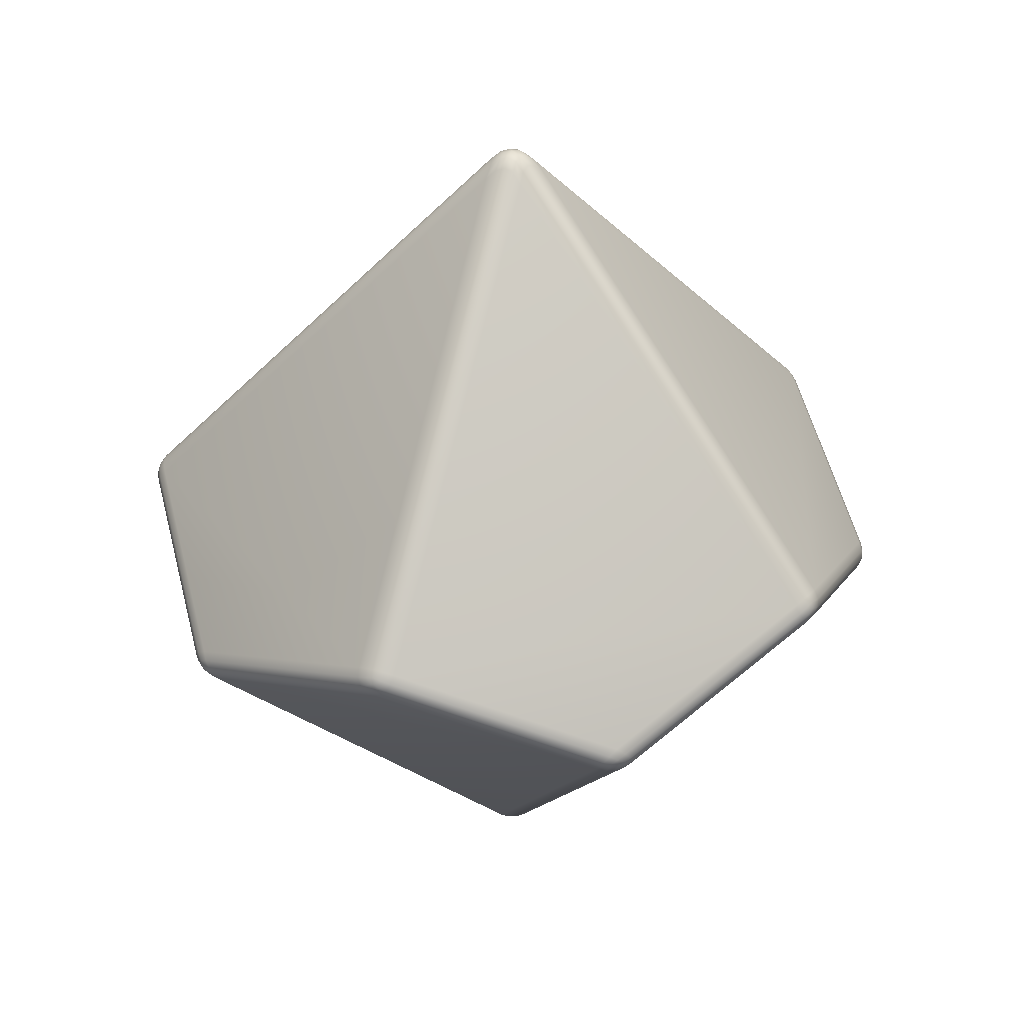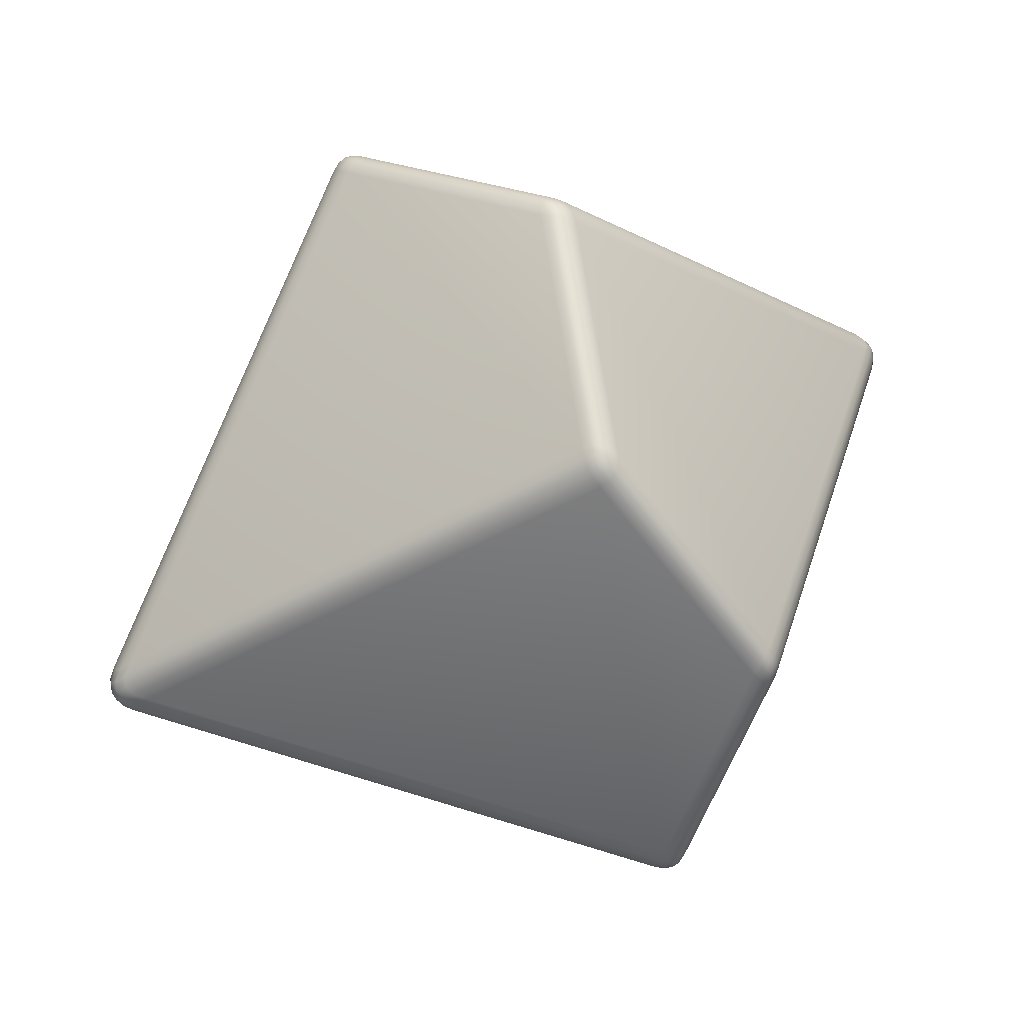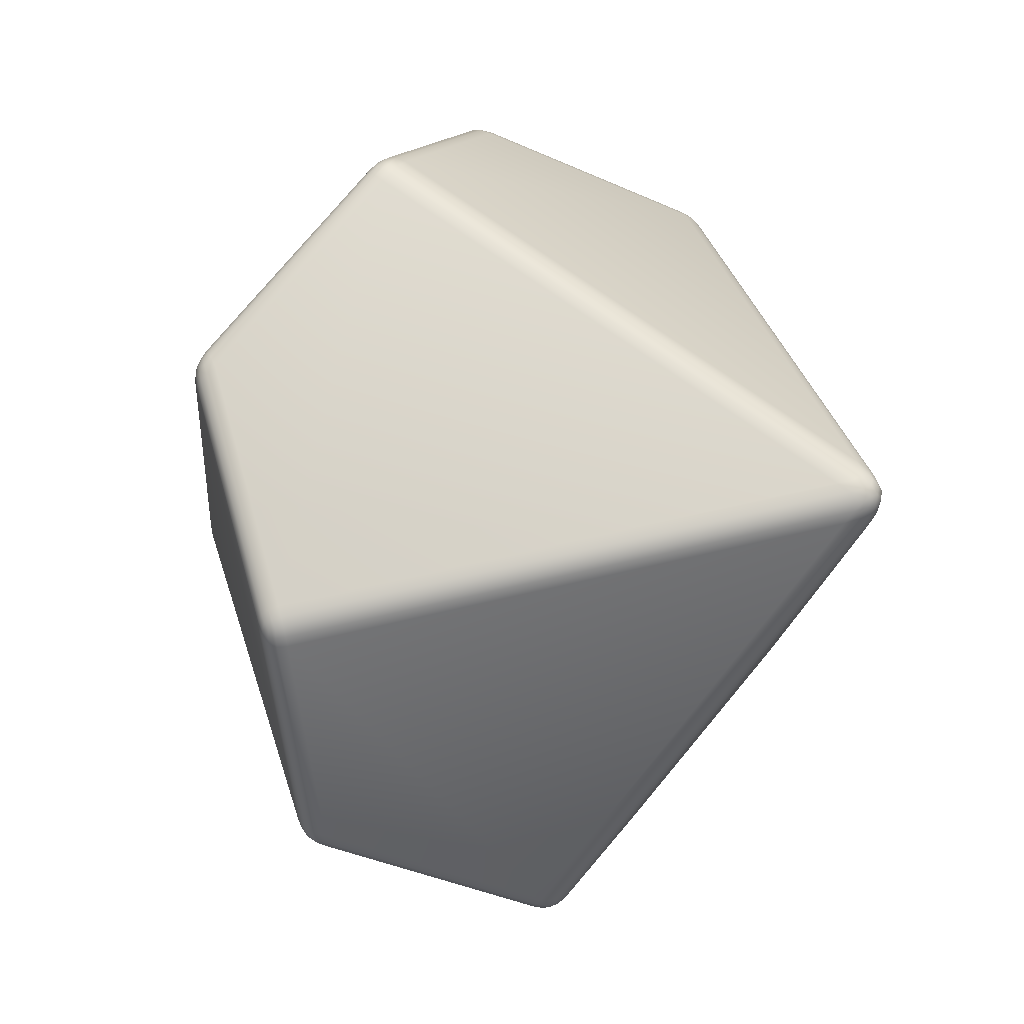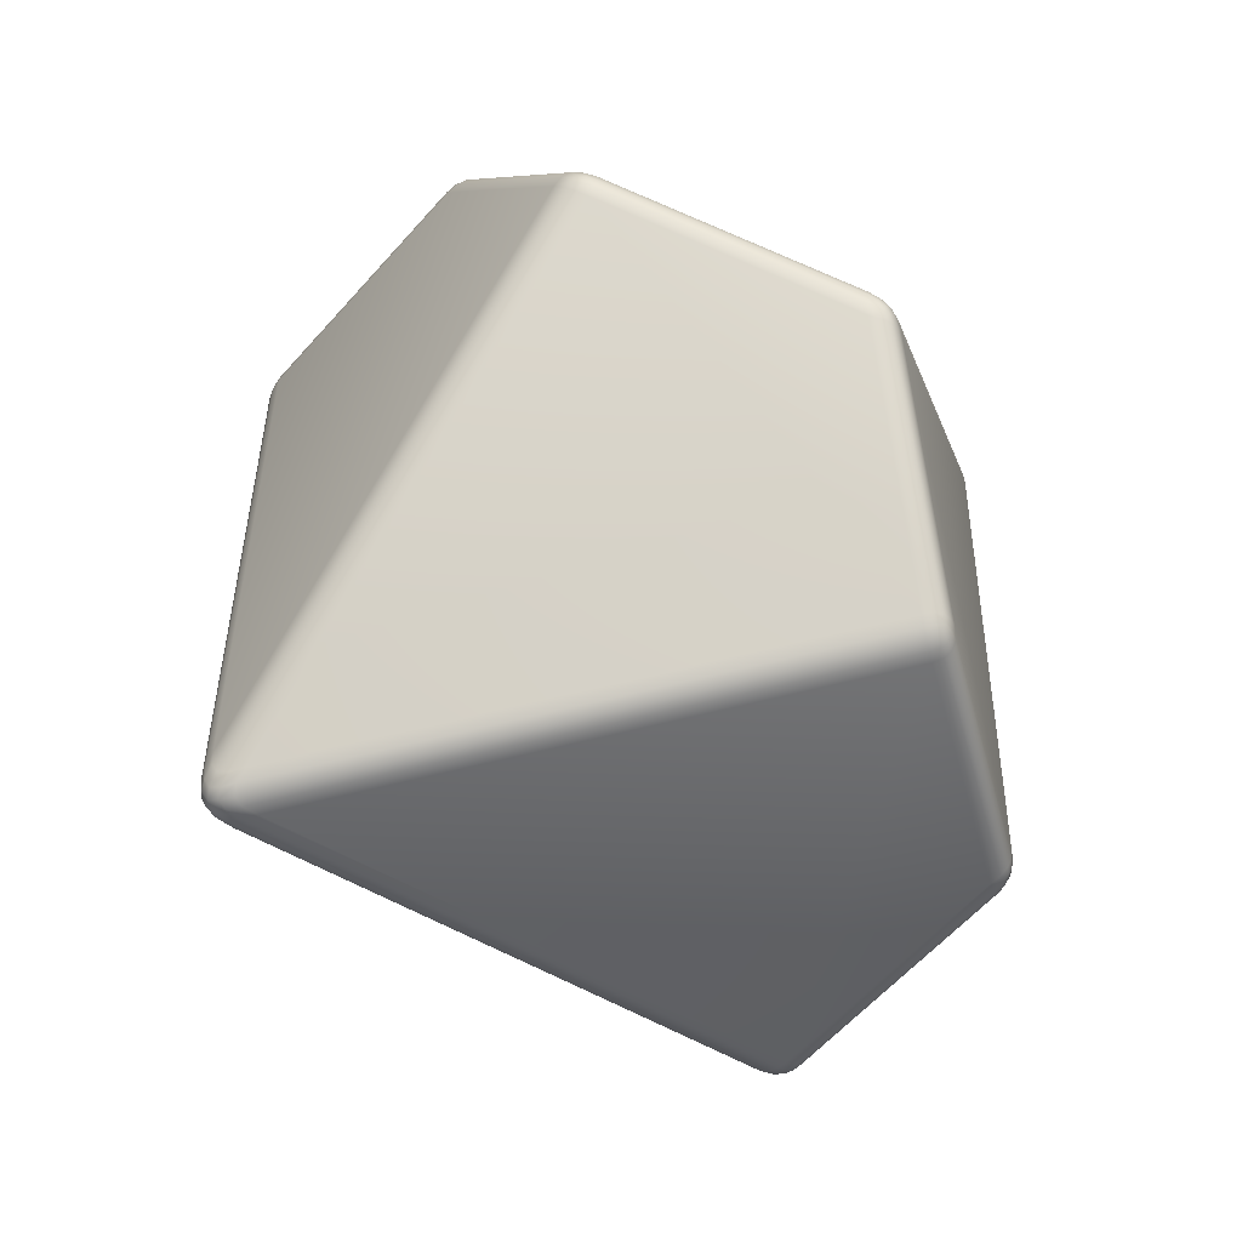
<metadata>
{"format":"obj","ext":"obj","renderer":"f3d","projection":"perspective","resolution":1024,"background":"white","views":[{"elev":34.5,"azim":164.4,"up":"+Y"},{"elev":48.7,"azim":58.8,"up":"+Z"},{"elev":-3.0,"azim":-47.5,"up":"+Z"},{"elev":24.4,"azim":-136.4,"up":"+Z"}]}
</metadata>
<code>
v  0 0.4192 -0
v  0.0113 0.4094 -0.0155
v  0.0056 0.4168 -0.0078
v  0.0183 0.4094 0.0059
v  0.0091 0.4168 0.003
v  0 0.4094 0.0192
v  0 0.4168 0.0096
v  -0.0183 0.4094 0.0059
v  -0.0091 0.4168 0.003
v  -0.0113 0.4094 -0.0155
v  -0.0056 0.4168 -0.0078
v  0.2179 0.0453 -0.2999
v  0.2138 0.0567 -0.2942
v  0.2165 0.0509 -0.2979
v  0.2063 0.0397 -0.3065
v  0.2125 0.0424 -0.3038
v  0.2278 0.0397 -0.2909
v  0.2233 0.0424 -0.296
v  0 -0.0453 -0.3707
v  0.0133 -0.0397 -0.3693
v  0.0066 -0.0424 -0.3707
v  -0.0133 -0.0397 -0.3693
v  -0.0066 -0.0424 -0.3707
v  0 -0.0567 -0.3637
v  0 -0.0509 -0.3683
v  -0.2179 0.0453 -0.2999
v  -0.2063 0.0397 -0.3065
v  -0.2125 0.0424 -0.3038
v  -0.2138 0.0567 -0.2942
v  -0.2165 0.0509 -0.2979
v  -0.2278 0.0397 -0.2909
v  -0.2233 0.0424 -0.296
v  -0.3525 -0.0453 -0.1145
v  -0.3471 -0.0397 -0.1267
v  -0.3505 -0.0424 -0.1209
v  -0.3553 -0.0397 -0.1015
v  -0.3546 -0.0424 -0.1082
v  -0.3459 -0.0567 -0.1124
v  -0.3503 -0.0509 -0.1138
v  -0.3525 0.0453 0.1145
v  -0.3553 0.0397 0.1015
v  -0.3546 0.0424 0.1082
v  -0.3459 0.0567 0.1124
v  -0.3503 0.0509 0.1138
v  -0.3471 0.0397 0.1267
v  -0.3505 0.0424 0.1209
v  0 -0.4192 0
v  0 -0.4094 -0.0192
v  0 -0.4168 -0.0096
v  -0.0183 -0.4094 -0.0059
v  -0.0091 -0.4168 -0.003
v  -0.0113 -0.4094 0.0155
v  -0.0056 -0.4168 0.0078
v  0.0113 -0.4094 0.0155
v  0.0056 -0.4168 0.0078
v  0.0183 -0.4094 -0.0059
v  0.0091 -0.4168 -0.003
v  -0.2179 -0.0453 0.2999
v  -0.2138 -0.0567 0.2942
v  -0.2165 -0.0509 0.2979
v  -0.2278 -0.0397 0.2909
v  -0.2233 -0.0424 0.296
v  -0.2063 -0.0397 0.3065
v  -0.2125 -0.0424 0.3038
v  0.2179 -0.0453 0.2999
v  0.2138 -0.0567 0.2942
v  0.2165 -0.0509 0.2979
v  0.2063 -0.0397 0.3065
v  0.2125 -0.0424 0.3038
v  0.2278 -0.0397 0.2909
v  0.2233 -0.0424 0.296
v  -0 0.0453 0.3707
v  0.0133 0.0397 0.3693
v  0.0066 0.0424 0.3707
v  -0.0133 0.0397 0.3693
v  -0.0066 0.0424 0.3707
v  -0 0.0567 0.3637
v  -0 0.0509 0.3683
v  0.3525 -0.0453 -0.1145
v  0.3459 -0.0567 -0.1124
v  0.3503 -0.0509 -0.1138
v  0.3553 -0.0397 -0.1015
v  0.3546 -0.0424 -0.1082
v  0.3471 -0.0397 -0.1267
v  0.3505 -0.0424 -0.1209
v  0.3525 0.0453 0.1145
v  0.3553 0.0397 0.1015
v  0.3546 0.0424 0.1082
v  0.3471 0.0397 0.1267
v  0.3505 0.0424 0.1209
v  0.3459 0.0567 0.1124
v  0.3503 0.0509 0.1138
v  -0.2155 0.0283 -0.2966
v  -0.2108 0.0337 -0.3033
v  -0.2233 0.0337 -0.2942
v  -0.2181 0.0379 -0.3002
v  -0.0177 -0.053 -0.3608
v  -0.0089 -0.0558 -0.363
v  -0.0166 -0.0461 -0.3664
v  -0.0083 -0.0489 -0.3681
v  -0.0177 -0.3975 -0.0244
v  -0.0168 -0.4064 -0.0148
v  -0.0089 -0.4064 -0.0205
v  -0.0084 -0.4143 -0.0115
v  -0.3377 -0.053 -0.1284
v  -0.3433 -0.0461 -0.129
v  -0.3425 -0.0558 -0.1206
v  -0.3475 -0.0489 -0.1216
v  -0.0287 -0.3975 0.0093
v  -0.0192 -0.4064 0.0114
v  -0.0222 -0.4064 0.0021
v  -0.0136 -0.4143 0.0044
v  -0.2264 -0.053 0.2815
v  -0.2288 -0.0461 0.2867
v  -0.2205 -0.0558 0.2884
v  -0.2231 -0.0489 0.2929
v  -0.3486 0.0283 0.1133
v  -0.3536 0.0337 0.1067
v  -0.3488 0.0337 0.1215
v  -0.3529 0.0379 0.1147
v  -0.3486 -0.053 -0.0946
v  -0.348 -0.0558 -0.1037
v  -0.3536 -0.0461 -0.0974
v  -0.3526 -0.0489 -0.1058
v  0.1977 -0.053 0.3023
v  0.2019 -0.0461 0.3062
v  0.2062 -0.0558 0.2989
v  0.2096 -0.0489 0.3027
v  -0 0.0283 0.3666
v  -0.0078 0.0337 0.3693
v  0.0078 0.0337 0.3693
v  -0 0.0379 0.371
v  -0.1977 -0.053 0.3023
v  -0.2062 -0.0558 0.2989
v  -0.2019 -0.0461 0.3062
v  -0.2096 -0.0489 0.3027
v  0 -0.3975 0.0302
v  0.0049 -0.4064 0.0218
v  -0.0049 -0.4064 0.0218
v  0 -0.4143 0.0143
v  0.0287 -0.3975 0.0093
v  0.0222 -0.4064 0.0021
v  0.0192 -0.4064 0.0114
v  0.0136 -0.4143 0.0044
v  0.3486 -0.053 -0.0946
v  0.3536 -0.0461 -0.0974
v  0.348 -0.0558 -0.1037
v  0.3526 -0.0489 -0.1058
v  0.3486 0.0283 0.1133
v  0.3488 0.0337 0.1215
v  0.3536 0.0337 0.1067
v  0.3529 0.0379 0.1147
v  0.2264 -0.053 0.2815
v  0.2205 -0.0558 0.2884
v  0.2288 -0.0461 0.2867
v  0.2231 -0.0489 0.2929
v  0.3377 -0.053 -0.1284
v  0.3425 -0.0558 -0.1206
v  0.3433 -0.0461 -0.129
v  0.3475 -0.0489 -0.1216
v  0.0177 -0.3975 -0.0244
v  0.0089 -0.4064 -0.0205
v  0.0168 -0.4064 -0.0148
v  0.0084 -0.4143 -0.0115
v  0.0177 -0.053 -0.3608
v  0.0166 -0.0461 -0.3664
v  0.0089 -0.0558 -0.363
v  0.0083 -0.0489 -0.3681
v  0.2155 0.0283 -0.2966
v  0.2233 0.0337 -0.2942
v  0.2108 0.0337 -0.3033
v  0.2181 0.0379 -0.3002
v  -0.2264 0.053 -0.2815
v  -0.2288 0.0461 -0.2867
v  -0.2205 0.0558 -0.2884
v  -0.2231 0.0489 -0.2929
v  -0.3486 -0.0283 -0.1133
v  -0.3536 -0.0337 -0.1067
v  -0.3488 -0.0337 -0.1215
v  -0.3529 -0.0379 -0.1147
v  -0.3486 0.053 0.0946
v  -0.348 0.0558 0.1037
v  -0.3536 0.0461 0.0974
v  -0.3526 0.0489 0.1058
v  -0.0287 0.3975 -0.0093
v  -0.0192 0.4064 -0.0114
v  -0.0222 0.4064 -0.0021
v  -0.0136 0.4143 -0.0044
v  -0.3377 0.053 0.1284
v  -0.3433 0.0461 0.129
v  -0.3425 0.0558 0.1206
v  -0.3475 0.0489 0.1216
v  -0.2155 -0.0283 0.2966
v  -0.2108 -0.0337 0.3033
v  -0.2233 -0.0337 0.2942
v  -0.2181 -0.0379 0.3002
v  -0.0177 0.053 0.3608
v  -0.0089 0.0558 0.363
v  -0.0166 0.0461 0.3664
v  -0.0083 0.0489 0.3681
v  -0.0177 0.3975 0.0244
v  -0.0168 0.4064 0.0148
v  -0.0089 0.4064 0.0205
v  -0.0084 0.4143 0.0115
v  0.0177 0.053 0.3608
v  0.0166 0.0461 0.3664
v  0.0089 0.0558 0.363
v  0.0083 0.0489 0.3681
v  0.2155 -0.0283 0.2966
v  0.2233 -0.0337 0.2942
v  0.2108 -0.0337 0.3033
v  0.2181 -0.0379 0.3002
v  0.3377 0.053 0.1284
v  0.3425 0.0558 0.1206
v  0.3433 0.0461 0.129
v  0.3475 0.0489 0.1216
v  0.0177 0.3975 0.0244
v  0.0089 0.4064 0.0205
v  0.0168 0.4064 0.0148
v  0.0084 0.4143 0.0115
v  0.3486 0.053 0.0946
v  0.3536 0.0461 0.0974
v  0.348 0.0558 0.1037
v  0.3526 0.0489 0.1058
v  0.3486 -0.0283 -0.1133
v  0.3488 -0.0337 -0.1215
v  0.3536 -0.0337 -0.1067
v  0.3529 -0.0379 -0.1147
v  0.2264 0.053 -0.2815
v  0.2205 0.0558 -0.2884
v  0.2288 0.0461 -0.2867
v  0.2231 0.0489 -0.2929
v  0.0287 0.3975 -0.0093
v  0.0222 0.4064 -0.0021
v  0.0192 0.4064 -0.0114
v  0.0136 0.4143 -0.0044
v  0.1977 0.053 -0.3023
v  0.2019 0.0461 -0.3062
v  0.2062 0.0558 -0.2989
v  0.2096 0.0489 -0.3027
v  0 -0.0283 -0.3666
v  -0.0078 -0.0337 -0.3693
v  0.0078 -0.0337 -0.3693
v  0 -0.0379 -0.371
v  -0.1977 0.053 -0.3023
v  -0.2062 0.0558 -0.2989
v  -0.2019 0.0461 -0.3062
v  -0.2096 0.0489 -0.3027
v  0 0.3975 -0.0302
v  0.0049 0.4064 -0.0218
v  -0.0049 0.4064 -0.0218
v  0 0.4143 -0.0143
g d10_COL
f 97 101 105
f 105 93 97
f 113 117 121
f 121 109 113
f 125 129 133
f 133 137 125
f 145 149 153
f 153 141 145
f 157 161 165
f 165 169 157
f 173 177 181
f 181 185 173
f 189 193 197
f 197 201 189
f 205 209 213
f 213 217 205
f 221 225 229
f 229 233 221
f 237 241 245
f 245 249 237
f 93 95 96
f 96 94 93
f 94 96 28
f 28 27 94
f 95 31 32
f 32 96 95
f 96 32 26
f 26 28 96
f 97 99 100
f 100 98 97
f 98 100 25
f 25 24 98
f 99 22 23
f 23 100 99
f 100 23 19
f 19 25 100
f 101 103 104
f 104 102 101
f 102 104 51
f 51 50 102
f 103 48 49
f 49 104 103
f 104 49 47
f 47 51 104
f 105 107 108
f 108 106 105
f 106 108 35
f 35 34 106
f 107 38 39
f 39 108 107
f 108 39 33
f 33 35 108
f 109 111 112
f 112 110 109
f 110 112 53
f 53 52 110
f 111 50 51
f 51 112 111
f 112 51 47
f 47 53 112
f 113 115 116
f 116 114 113
f 114 116 62
f 62 61 114
f 115 59 60
f 60 116 115
f 116 60 58
f 58 62 116
f 117 119 120
f 120 118 117
f 118 120 42
f 42 41 118
f 119 45 46
f 46 120 119
f 120 46 40
f 40 42 120
f 121 123 124
f 124 122 121
f 122 124 39
f 39 38 122
f 123 36 37
f 37 124 123
f 124 37 33
f 33 39 124
f 125 127 128
f 128 126 125
f 126 128 69
f 69 68 126
f 127 66 67
f 67 128 127
f 128 67 65
f 65 69 128
f 129 131 132
f 132 130 129
f 130 132 76
f 76 75 130
f 131 73 74
f 74 132 131
f 132 74 72
f 72 76 132
f 133 135 136
f 136 134 133
f 134 136 60
f 60 59 134
f 135 63 64
f 64 136 135
f 136 64 58
f 58 60 136
f 137 139 140
f 140 138 137
f 138 140 55
f 55 54 138
f 139 52 53
f 53 140 139
f 140 53 47
f 47 55 140
f 141 143 144
f 144 142 141
f 142 144 57
f 57 56 142
f 143 54 55
f 55 144 143
f 144 55 47
f 47 57 144
f 145 147 148
f 148 146 145
f 146 148 83
f 83 82 146
f 147 80 81
f 81 148 147
f 148 81 79
f 79 83 148
f 149 151 152
f 152 150 149
f 150 152 90
f 90 89 150
f 151 87 88
f 88 152 151
f 152 88 86
f 86 90 152
f 153 155 156
f 156 154 153
f 154 156 67
f 67 66 154
f 155 70 71
f 71 156 155
f 156 71 65
f 65 67 156
f 157 159 160
f 160 158 157
f 158 160 81
f 81 80 158
f 159 84 85
f 85 160 159
f 160 85 79
f 79 81 160
f 161 163 164
f 164 162 161
f 162 164 49
f 49 48 162
f 163 56 57
f 57 164 163
f 164 57 47
f 47 49 164
f 165 167 168
f 168 166 165
f 166 168 21
f 21 20 166
f 167 24 25
f 25 168 167
f 168 25 19
f 19 21 168
f 169 171 172
f 172 170 169
f 170 172 18
f 18 17 170
f 171 15 16
f 16 172 171
f 172 16 12
f 12 18 172
f 173 175 176
f 176 174 173
f 174 176 32
f 32 31 174
f 175 29 30
f 30 176 175
f 176 30 26
f 26 32 176
f 177 179 180
f 180 178 177
f 178 180 37
f 37 36 178
f 179 34 35
f 35 180 179
f 180 35 33
f 33 37 180
f 181 183 184
f 184 182 181
f 182 184 44
f 44 43 182
f 183 41 42
f 42 184 183
f 184 42 40
f 40 44 184
f 185 187 188
f 188 186 185
f 186 188 11
f 11 10 186
f 187 8 9
f 9 188 187
f 188 9 1
f 1 11 188
f 189 191 192
f 192 190 189
f 190 192 46
f 46 45 190
f 191 43 44
f 44 192 191
f 192 44 40
f 40 46 192
f 193 195 196
f 196 194 193
f 194 196 64
f 64 63 194
f 195 61 62
f 62 196 195
f 196 62 58
f 58 64 196
f 197 199 200
f 200 198 197
f 198 200 78
f 78 77 198
f 199 75 76
f 76 200 199
f 200 76 72
f 72 78 200
f 201 203 204
f 204 202 201
f 202 204 9
f 9 8 202
f 203 6 7
f 7 204 203
f 204 7 1
f 1 9 204
f 205 207 208
f 208 206 205
f 206 208 74
f 74 73 206
f 207 77 78
f 78 208 207
f 208 78 72
f 72 74 208
f 209 211 212
f 212 210 209
f 210 212 71
f 71 70 210
f 211 68 69
f 69 212 211
f 212 69 65
f 65 71 212
f 213 215 216
f 216 214 213
f 214 216 92
f 92 91 214
f 215 89 90
f 90 216 215
f 216 90 86
f 86 92 216
f 217 219 220
f 220 218 217
f 218 220 7
f 7 6 218
f 219 4 5
f 5 220 219
f 220 5 1
f 1 7 220
f 221 223 224
f 224 222 221
f 222 224 88
f 88 87 222
f 223 91 92
f 92 224 223
f 224 92 86
f 86 88 224
f 225 227 228
f 228 226 225
f 226 228 85
f 85 84 226
f 227 82 83
f 83 228 227
f 228 83 79
f 79 85 228
f 229 231 232
f 232 230 229
f 230 232 14
f 14 13 230
f 231 17 18
f 18 232 231
f 232 18 12
f 12 14 232
f 233 235 236
f 236 234 233
f 234 236 5
f 5 4 234
f 235 2 3
f 3 236 235
f 236 3 1
f 1 5 236
f 237 239 240
f 240 238 237
f 238 240 16
f 16 15 238
f 239 13 14
f 14 240 239
f 240 14 12
f 12 16 240
f 241 243 244
f 244 242 241
f 242 244 23
f 23 22 242
f 243 20 21
f 21 244 243
f 244 21 19
f 19 23 244
f 245 247 248
f 248 246 245
f 246 248 30
f 30 29 246
f 247 27 28
f 28 248 247
f 248 28 26
f 26 30 248
f 249 251 252
f 252 250 249
f 250 252 3
f 3 2 250
f 251 10 11
f 11 252 251
f 252 11 1
f 1 3 252
f 97 93 94
f 94 99 97
f 99 94 27
f 27 22 99
f 101 97 98
f 98 103 101
f 103 98 24
f 24 48 103
f 105 101 102
f 102 107 105
f 107 102 50
f 50 38 107
f 93 105 106
f 106 95 93
f 95 106 34
f 34 31 95
f 113 109 110
f 110 115 113
f 115 110 52
f 52 59 115
f 117 113 114
f 114 119 117
f 119 114 61
f 61 45 119
f 121 117 118
f 118 123 121
f 123 118 41
f 41 36 123
f 109 121 122
f 122 111 109
f 111 122 38
f 38 50 111
f 129 125 126
f 126 131 129
f 131 126 68
f 68 73 131
f 133 129 130
f 130 135 133
f 135 130 75
f 75 63 135
f 137 133 134
f 134 139 137
f 139 134 59
f 59 52 139
f 125 137 138
f 138 127 125
f 127 138 54
f 54 66 127
f 145 141 142
f 142 147 145
f 147 142 56
f 56 80 147
f 149 145 146
f 146 151 149
f 151 146 82
f 82 87 151
f 153 149 150
f 150 155 153
f 155 150 89
f 89 70 155
f 141 153 154
f 154 143 141
f 143 154 66
f 66 54 143
f 161 157 158
f 158 163 161
f 163 158 80
f 80 56 163
f 165 161 162
f 162 167 165
f 167 162 48
f 48 24 167
f 169 165 166
f 166 171 169
f 171 166 20
f 20 15 171
f 157 169 170
f 170 159 157
f 159 170 17
f 17 84 159
f 177 173 174
f 174 179 177
f 179 174 31
f 31 34 179
f 181 177 178
f 178 183 181
f 183 178 36
f 36 41 183
f 185 181 182
f 182 187 185
f 187 182 43
f 43 8 187
f 173 185 186
f 186 175 173
f 175 186 10
f 10 29 175
f 193 189 190
f 190 195 193
f 195 190 45
f 45 61 195
f 197 193 194
f 194 199 197
f 199 194 63
f 63 75 199
f 201 197 198
f 198 203 201
f 203 198 77
f 77 6 203
f 189 201 202
f 202 191 189
f 191 202 8
f 8 43 191
f 209 205 206
f 206 211 209
f 211 206 73
f 73 68 211
f 213 209 210
f 210 215 213
f 215 210 70
f 70 89 215
f 217 213 214
f 214 219 217
f 219 214 91
f 91 4 219
f 205 217 218
f 218 207 205
f 207 218 6
f 6 77 207
f 225 221 222
f 222 227 225
f 227 222 87
f 87 82 227
f 229 225 226
f 226 231 229
f 231 226 84
f 84 17 231
f 233 229 230
f 230 235 233
f 235 230 13
f 13 2 235
f 221 233 234
f 234 223 221
f 223 234 4
f 4 91 223
f 241 237 238
f 238 243 241
f 243 238 15
f 15 20 243
f 245 241 242
f 242 247 245
f 247 242 22
f 22 27 247
f 249 245 246
f 246 251 249
f 251 246 29
f 29 10 251
f 237 249 250
f 250 239 237
f 239 250 2
f 2 13 239

</code>
